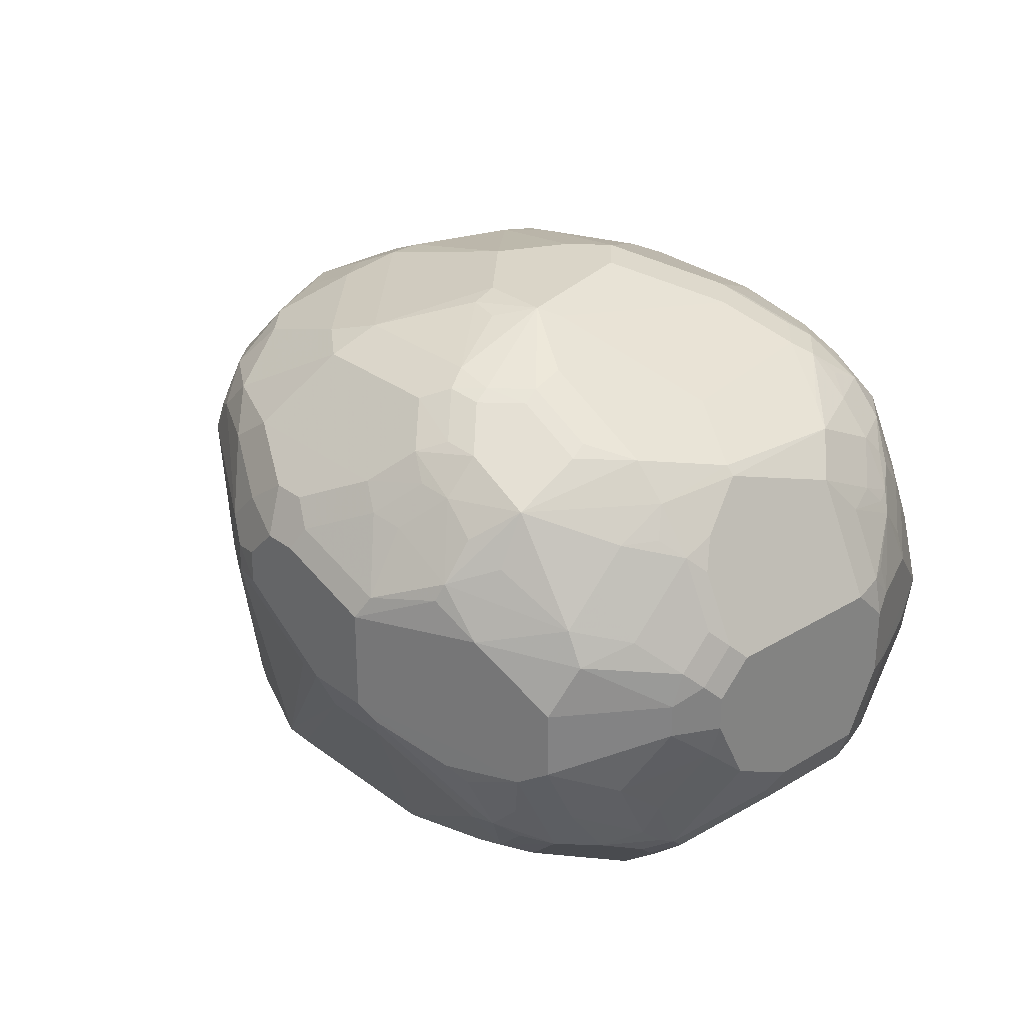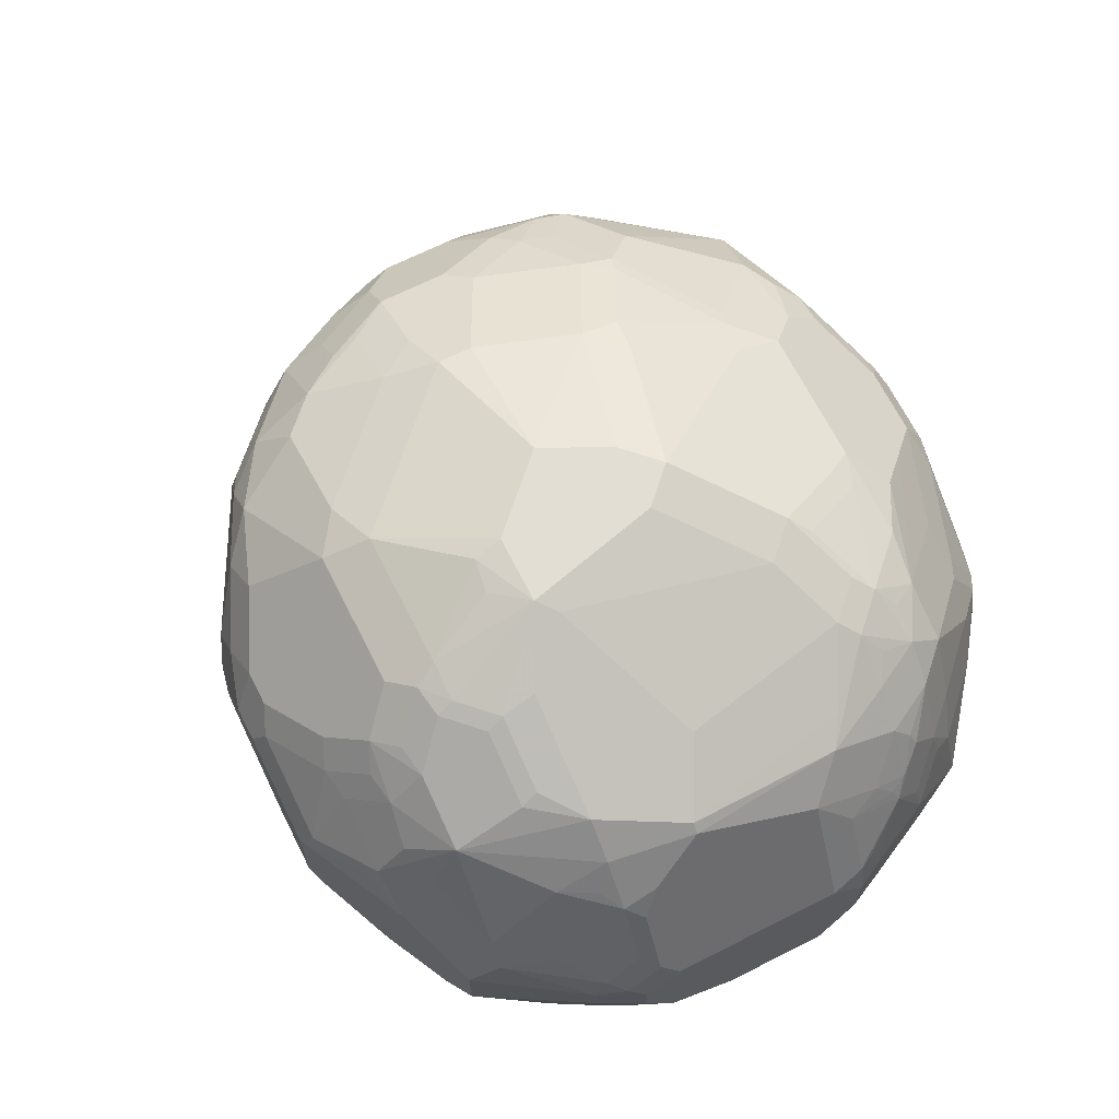
<metadata>
{"format":"obj","ext":"obj","renderer":"f3d","projection":"perspective","resolution":1024,"background":"white","views":[{"elev":29.2,"azim":48.0,"up":"+Z"},{"elev":67.3,"azim":63.2,"up":"+Z"}]}
</metadata>
<code>
v 0.4679 -0.7174 0.3587
v 0.4679 -0.7174 0.3431
v 0.4834 -0.7174 0.3743
v 0.4445 -0.7096 0.3665
v 0.4549 -0.7148 0.3561
v 0.4523 -0.7135 0.3411
v 0.4991 -0.7135 0.31
v 0.5147 -0.7174 0.3119
v 0.4783 -0.707 0.3951
v 0.4601 -0.7096 0.3821
v 0.4991 -0.7174 0.3743
v 0.4341 -0.7044 0.3613
v 0.4289 -0.694 0.3977
v 0.3977 -0.6784 0.3977
v 0.3847 -0.6758 0.3795
v 0.4445 -0.7096 0.3392
v 0.309 -0.6029 0.1589
v 0.3593 -0.6232 0.1589
v 0.5147 -0.7122 0.3015
v 0.5458 -0.7174 0.3119
v 0.4471 -0.6914 0.4107
v 0.4938 -0.707 0.3951
v 0.5458 -0.7174 0.3587
v 0.5511 -0.7122 0.3691
v 0.5042 -0.7122 0.3847
v 0.4367 -0.7057 0.3451
v 0.4133 -0.6784 0.4133
v 0.3847 -0.6602 0.4107
v 0.3873 -0.6732 0.3925
v 0.3691 -0.6602 0.3795
v 0.2751 -0.5827 0.1589
v 0.2944 -0.5956 0.1589
v 0.3041 -0.6004 0.1589
v 0.3743 -0.6238 0.1589
v 0.5147 -0.707 0.2912
v 0.5458 -0.7122 0.3015
v 0.5536 -0.7135 0.3041
v 0.5848 -0.6979 0.2885
v 0.616 -0.6823 0.2885
v 0.5978 -0.6914 0.2964
v 0.4627 -0.6602 0.4419
v 0.5251 -0.6914 0.4107
v 0.5978 -0.6914 0.3587
v 0.579 -0.6979 0.3743
v 0.5497 -0.694 0.3977
v 0.5354 -0.6966 0.4003
v 0.5809 -0.694 0.3821
v 0.4029 -0.6576 0.4237
v 0.3977 -0.6472 0.4289
v 0.3821 -0.6316 0.4289
v 0.3509 -0.6316 0.3977
v 0.3717 -0.6576 0.3925
v 0.3535 -0.6446 0.3795
v 0.2622 -0.5634 0.1589
v 0.4679 -0.6238 0.1589
v 0.5458 -0.707 0.2912
v 0.5848 -0.6823 0.2573
v 0.5926 -0.6921 0.2807
v 0.6082 -0.6765 0.2651
v 0.616 -0.6589 0.2418
v 0.629 -0.6602 0.2651
v 0.629 -0.6758 0.2964
v 0.629 -0.6758 0.3275
v 0.4679 -0.6394 0.4523
v 0.4445 -0.6472 0.4445
v 0.5251 -0.6602 0.4419
v 0.5511 -0.681 0.4159
v 0.5406 -0.6758 0.4263
v 0.6355 -0.6628 0.3509
v 0.6277 -0.6628 0.3665
v 0.5654 -0.6784 0.4133
v 0.5887 -0.6784 0.3977
v 0.5822 -0.681 0.4003
v 0.5978 -0.6758 0.3899
v 0.4289 -0.6316 0.4445
v 0.3977 -0.6004 0.4445
v 0.3665 -0.6004 0.4289
v 0.3535 -0.5822 0.4263
v 0.3691 -0.6134 0.4263
v 0.3535 -0.6134 0.4107
v 0.3353 -0.6004 0.3977
v 0.2911 -0.5666 0.3015
v 0.2574 -0.5537 0.1638
v 0.2549 -0.5488 0.1589
v 0.4783 -0.6186 0.1589
v 0.5458 -0.6446 0.1976
v 0.577 -0.6758 0.2444
v 0.5926 -0.6765 0.2496
v 0.6004 -0.6667 0.2418
v 0.5693 -0.6511 0.2106
v 0.5848 -0.6433 0.2106
v 0.6342 -0.6134 0.2236
v 0.6316 -0.6433 0.2418
v 0.6446 -0.629 0.2496
v 0.6446 -0.6446 0.2807
v 0.6602 -0.629 0.3119
v 0.6602 -0.629 0.3275
v 0.4211 -0.5926 0.4523
v 0.5302 -0.6394 0.4523
v 0.5016 -0.6056 0.4653
v 0.4991 -0.5926 0.4679
v 0.5511 -0.6654 0.4315
v 0.5354 -0.6498 0.4471
v 0.5654 -0.6628 0.4289
v 0.6609 -0.6238 0.3431
v 0.6453 -0.6394 0.3587
v 0.5965 -0.6628 0.4133
v 0.6277 -0.6472 0.3821
v 0.3847 -0.5822 0.4419
v 0.4055 -0.577 0.4523
v 0.3743 -0.577 0.4367
v 0.3535 -0.551 0.4263
v 0.3379 -0.5822 0.4107
v 0.3249 -0.5796 0.3925
v 0.2938 -0.564 0.3145
v 0.2807 -0.5459 0.2964
v 0.251 -0.5288 0.1589
v 0.4887 -0.6134 0.1589
v 0.5614 -0.6258 0.1911
v 0.5693 -0.6277 0.195
v 0.6004 -0.6043 0.195
v 0.6446 -0.603 0.2288
v 0.6498 -0.6134 0.2392
v 0.6394 -0.6238 0.234
v 0.603 -0.5978 0.1924
v 0.6134 -0.5874 0.1976
v 0.6472 -0.6199 0.2418
v 0.6511 -0.6258 0.2651
v 0.6667 -0.6102 0.2964
v 0.6654 -0.6186 0.3119
v 0.6654 -0.6186 0.3275
v 0.6667 -0.616 0.3353
v 0.4834 -0.577 0.4679
v 0.4679 -0.5614 0.4679
v 0.5478 -0.6394 0.4484
v 0.5302 -0.5926 0.4679
v 0.5166 -0.6082 0.464
v 0.5497 -0.6472 0.4445
v 0.6609 -0.6082 0.3587
v 0.6453 -0.6082 0.3899
v 0.6277 -0.6316 0.3977
v 0.629 -0.6082 0.4107
v 0.6134 -0.6082 0.4263
v 0.5965 -0.6316 0.4289
v 0.5654 -0.6316 0.4445
v 0.4055 -0.5614 0.4523
v 0.3743 -0.5459 0.4367
v 0.3639 -0.5407 0.4315
v 0.3379 -0.5199 0.4107
v 0.3223 -0.5666 0.3951
v 0.312 -0.5614 0.3743
v 0.2807 -0.4991 0.2964
v 0.2678 -0.5121 0.247
v 0.2652 -0.5147 0.234
v 0.2538 -0.5162 0.1589
v 0.5044 -0.5929 0.1589
v 0.5926 -0.5926 0.1872
v 0.629 -0.5874 0.2131
v 0.6446 -0.5095 0.2288
v 0.6602 -0.5562 0.2444
v 0.6654 -0.5666 0.2547
v 0.655 -0.6082 0.2496
v 0.6134 -0.5407 0.1976
v 0.6706 -0.5926 0.2807
v 0.6706 -0.6082 0.3119
v 0.6706 -0.6082 0.3275
v 0.6667 -0.6004 0.3509
v 0.4211 -0.5147 0.4523
v 0.4834 -0.5303 0.4679
v 0.5634 -0.6238 0.4484
v 0.5147 -0.5303 0.4679
v 0.5614 -0.6082 0.4523
v 0.5511 -0.5926 0.4575
v 0.538 -0.5848 0.464
v 0.6446 -0.5926 0.3951
v 0.6355 -0.616 0.3977
v 0.6511 -0.6004 0.3821
v 0.6355 -0.5692 0.4133
v 0.6316 -0.5692 0.4172
v 0.5946 -0.6238 0.4328
v 0.3899 -0.4991 0.4367
v 0.3483 -0.5095 0.4159
v 0.3795 -0.4939 0.4315
v 0.3327 -0.4939 0.4003
v 0.3223 -0.5355 0.3951
v 0.3171 -0.5562 0.3847
v 0.312 -0.5303 0.3743
v 0.286 -0.4939 0.3067
v 0.2885 -0.4874 0.3041
v 0.2911 -0.4783 0.2964
v 0.2703 -0.5043 0.2496
v 0.3171 -0.5251 0.3847
v 0.2549 -0.512 0.1589
v 0.5066 -0.5859 0.1589
v 0.5614 -0.5614 0.1716
v 0.629 -0.5251 0.2131
v 0.6472 -0.4757 0.2418
v 0.6602 -0.5095 0.2444
v 0.6264 -0.5121 0.2157
v 0.6654 -0.5199 0.2547
v 0.6706 -0.5614 0.2651
v 0.5822 -0.5407 0.182
v 0.6004 -0.5225 0.195
v 0.6706 -0.5926 0.3431
v 0.4367 -0.4991 0.4523
v 0.4211 -0.4971 0.4484
v 0.4991 -0.5147 0.4679
v 0.5069 -0.5069 0.464
v 0.5536 -0.4913 0.4484
v 0.5693 -0.5692 0.4484
v 0.6446 -0.5147 0.3951
v 0.655 -0.5147 0.3743
v 0.629 -0.4991 0.4107
v 0.616 -0.4913 0.4172
v 0.6004 -0.5537 0.4328
v 0.3899 -0.4815 0.4328
v 0.3509 -0.4952 0.4133
v 0.3821 -0.4796 0.4289
v 0.3353 -0.4796 0.3977
v 0.3171 -0.4783 0.3691
v 0.3197 -0.4718 0.3665
v 0.286 -0.4731 0.2496
v 0.2703 -0.4887 0.2028
v 0.3223 -0.4627 0.3587
v 0.3067 -0.4627 0.3119
v 0.3159 -0.4445 0.2885
v 0.2652 -0.4991 0.2028
v 0.262 -0.5007 0.1589
v 0.2756 -0.4783 0.2028
v 0.5083 -0.5799 0.1589
v 0.5614 -0.5459 0.1716
v 0.6316 -0.4445 0.2573
v 0.6316 -0.4289 0.2729
v 0.6628 -0.4913 0.2729
v 0.6706 -0.5147 0.2651
v 0.6576 -0.4965 0.247
v 0.6316 -0.4913 0.2262
v 0.616 -0.4757 0.2262
v 0.616 -0.4445 0.2418
v 0.616 -0.4289 0.2573
v 0.5796 -0.5277 0.1846
v 0.5693 -0.4913 0.195
v 0.6706 -0.5147 0.3431
v 0.4523 -0.4523 0.4367
v 0.4367 -0.4503 0.4328
v 0.5302 -0.4835 0.4523
v 0.4991 -0.5043 0.4627
v 0.538 -0.4757 0.4484
v 0.5693 -0.4601 0.4328
v 0.5848 -0.4757 0.4328
v 0.6446 -0.4835 0.3795
v 0.6667 -0.4991 0.3451
v 0.6511 -0.4991 0.3762
v 0.629 -0.4679 0.3951
v 0.6134 -0.4679 0.4107
v 0.5926 -0.4679 0.4269
v 0.3665 -0.464 0.4133
v 0.4289 -0.4484 0.4289
v 0.3665 -0.4094 0.3665
v 0.3353 -0.464 0.3821
v 0.3535 -0.4159 0.3431
v 0.3197 -0.4406 0.2885
v 0.2703 -0.4887 0.1589
v 0.5044 -0.5561 0.1589
v 0.4968 -0.5326 0.1589
v 0.4864 -0.5118 0.1589
v 0.6264 -0.4341 0.2625
v 0.6342 -0.4263 0.3015
v 0.6446 -0.4471 0.2912
v 0.5796 -0.4029 0.2625
v 0.5693 -0.3821 0.3041
v 0.5796 -0.3873 0.3093
v 0.6602 -0.4783 0.2912
v 0.6706 -0.4991 0.2964
v 0.5796 -0.4653 0.2157
v 0.5978 -0.4315 0.2444
v 0.6108 -0.4341 0.247
v 0.4577 -0.4937 0.1589
v 0.4265 -0.4781 0.1589
v 0.538 -0.4757 0.195
v 0.5329 -0.4653 0.2002
v 0.6706 -0.4991 0.3275
v 0.4523 -0.4315 0.4263
v 0.4834 -0.4731 0.4471
v 0.5302 -0.4731 0.4471
v 0.577 -0.4523 0.4269
v 0.5458 -0.4679 0.4425
v 0.5224 -0.4445 0.4328
v 0.6472 -0.4757 0.3704
v 0.6433 -0.4679 0.3723
v 0.6654 -0.4887 0.3327
v 0.6628 -0.4913 0.347
v 0.6498 -0.4731 0.3639
v 0.6316 -0.4601 0.386
v 0.616 -0.4445 0.3938
v 0.6004 -0.4445 0.4094
v 0.6004 -0.4601 0.4172
v 0.4133 -0.4328 0.4133
v 0.3977 -0.4172 0.3977
v 0.4367 -0.4159 0.4107
v 0.3743 -0.4055 0.3587
v 0.3639 -0.4107 0.3587
v 0.4133 -0.4094 0.3977
v 0.4211 -0.3997 0.3899
v 0.4289 -0.3938 0.3821
v 0.4289 -0.3782 0.3353
v 0.4367 -0.3743 0.3275
v 0.3743 -0.4055 0.3431
v 0.4159 -0.3847 0.3275
v 0.2807 -0.4835 0.1589
v 0.5978 -0.4003 0.3223
v 0.629 -0.4315 0.3379
v 0.6342 -0.4419 0.3483
v 0.6498 -0.4575 0.3327
v 0.6446 -0.4471 0.3223
v 0.5666 -0.4003 0.2599
v 0.5536 -0.3821 0.2885
v 0.5458 -0.3743 0.3119
v 0.5588 -0.3769 0.3145
v 0.5614 -0.3782 0.3294
v 0.5693 -0.3821 0.3314
v 0.577 -0.386 0.3255
v 0.5198 -0.4627 0.1976
v 0.4026 -0.4742 0.1589
v 0.4367 -0.4003 0.3951
v 0.5147 -0.4315 0.4263
v 0.577 -0.4315 0.4107
v 0.5536 -0.4289 0.4172
v 0.5302 -0.4367 0.4269
v 0.5848 -0.4445 0.4172
v 0.6342 -0.4575 0.3795
v 0.6472 -0.4601 0.347
v 0.616 -0.4289 0.3626
v 0.6004 -0.4289 0.3938
v 0.6316 -0.4445 0.3626
v 0.4679 -0.3847 0.3795
v 0.4523 -0.3841 0.3743
v 0.4601 -0.3782 0.3665
v 0.4679 -0.3743 0.3587
v 0.4523 -0.3743 0.3119
v 0.4348 -0.3782 0.3119
v 0.3104 -0.4711 0.1589
v 0.5874 -0.3951 0.3327
v 0.5848 -0.3977 0.347
v 0.6186 -0.4263 0.3483
v 0.5354 -0.3847 0.2755
v 0.3587 -0.4679 0.1589
v 0.5302 -0.3743 0.2964
v 0.5458 -0.3743 0.3275
v 0.5147 -0.3782 0.3607
v 0.5614 -0.3938 0.3607
v 0.5693 -0.3977 0.3626
v 0.5848 -0.4133 0.3782
v 0.5147 -0.4003 0.3951
v 0.5302 -0.4159 0.4107
v 0.5458 -0.4003 0.3795
v 0.4991 -0.3847 0.3795
v 0.4991 -0.3743 0.3587
v 0.4471 -0.3795 0.3015
v 0.4991 -0.3743 0.2964
v 0.3246 -0.4679 0.1589
v 0.5042 -0.3847 0.2755
v 0.4938 -0.3795 0.2859
f 213 254 255
f 211 253 251
f 212 243 252
f 211 212 252
f 213 251 254
f 211 252 253
f 213 255 256
f 217 257 219
f 214 256 250
f 214 250 215
f 216 245 258
f 216 258 218
f 217 218 257
f 218 258 298
f 211 251 213
f 219 257 259
f 218 298 257
f 213 256 214
f 209 250 249
f 203 241 242
f 209 210 215
f 198 236 235
f 219 259 260
f 198 235 200
f 199 203 237
f 202 231 203
f 203 238 237
f 203 231 241
f 203 242 238
f 205 244 245
f 205 245 206
f 205 207 244
f 206 245 216
f 207 208 248
f 207 248 246
f 207 246 285
f 207 285 247
f 207 247 244
f 208 209 248
f 209 249 248
f 209 215 250
f 219 260 220
f 239 242 275
f 221 260 259
f 234 274 235
f 234 269 273
f 238 242 239
f 239 275 276
f 239 276 277
f 239 277 240
f 240 277 270
f 241 266 242
f 242 266 278
f 242 278 279
f 242 279 280
f 242 280 323
f 242 323 281
f 242 281 275
f 243 282 252
f 244 283 245
f 244 247 284
f 244 284 285
f 197 240 232
f 234 273 274
f 220 260 221
f 233 272 268
f 233 270 271
f 221 259 224
f 222 226 229
f 224 259 261
f 224 261 225
f 225 261 226
f 226 262 229
f 226 261 262
f 228 229 263
f 229 262 263
f 230 264 231
f 231 264 265
f 231 265 266
f 231 266 241
f 232 240 267
f 232 267 233
f 233 268 269
f 233 269 234
f 233 267 240
f 233 240 270
f 233 271 272
f 197 239 240
f 164 235 274
f 197 237 238
f 164 201 235
f 244 285 326
f 164 274 282
f 164 282 243
f 164 243 204
f 164 204 166
f 164 166 165
f 167 204 243
f 163 203 196
f 167 243 212
f 168 205 206
f 168 206 181
f 168 169 205
f 169 207 205
f 170 180 172
f 171 208 207
f 171 174 209
f 171 209 208
f 167 212 177
f 163 202 203
f 162 201 164
f 161 235 201
f 151 192 187
f 152 188 189
f 152 189 190
f 152 190 223
f 152 223 191
f 152 191 153
f 152 187 192
f 152 192 188
f 153 191 193
f 153 193 154
f 154 193 155
f 156 194 195
f 156 195 157
f 159 197 198
f 159 196 199
f 159 199 197
f 160 198 200
f 160 200 161
f 161 200 235
f 172 179 173
f 173 179 210
f 173 210 174
f 174 210 209
f 190 229 223
f 190 221 224
f 190 224 225
f 190 225 226
f 190 226 222
f 191 223 227
f 191 227 193
f 193 227 223
f 193 223 229
f 193 229 228
f 194 230 195
f 195 230 231
f 196 203 199
f 197 232 233
f 197 233 234
f 197 234 235
f 197 235 236
f 197 236 198
f 197 199 237
f 190 222 229
f 197 238 239
f 189 221 190
f 188 220 189
f 175 211 178
f 175 177 211
f 177 212 211
f 178 211 213
f 178 213 179
f 179 213 214
f 179 214 215
f 179 215 210
f 181 206 216
f 181 216 183
f 182 217 219
f 182 219 184
f 182 183 218
f 182 218 217
f 183 216 218
f 184 219 220
f 184 220 192
f 184 192 185
f 188 192 220
f 189 220 221
f 244 326 283
f 272 322 311
f 246 248 285
f 307 340 341
f 307 341 310
f 310 341 342
f 311 322 343
f 311 343 344
f 311 344 333
f 311 333 345
f 311 345 312
f 307 360 340
f 312 335 313
f 312 333 335
f 313 335 332
f 313 332 314
f 316 346 317
f 316 324 347
f 316 347 346
f 317 346 348
f 318 349 319
f 312 345 333
f 307 348 360
f 307 318 348
f 307 349 318
f 295 334 296
f 295 331 335
f 295 335 333
f 296 334 327
f 296 327 330
f 298 300 299
f 299 300 303
f 300 325 303
f 301 307 308
f 303 325 304
f 304 325 336
f 304 336 337
f 304 337 305
f 305 337 338
f 305 338 306
f 306 338 339
f 306 339 307
f 307 339 358
f 307 358 349
f 319 349 320
f 320 349 350
f 320 350 351
f 320 351 321
f 340 360 363
f 340 363 359
f 341 359 342
f 342 359 361
f 346 347 361
f 346 361 362
f 346 362 363
f 346 363 360
f 346 360 348
f 349 358 350
f 350 358 357
f 350 357 356
f 350 356 351
f 351 356 352
f 352 356 353
f 354 356 357
f 359 363 361
f 361 363 362
f 151 186 192
f 340 359 341
f 295 333 334
f 336 358 339
f 336 338 337
f 321 351 352
f 321 352 353
f 321 353 344
f 321 344 343
f 321 343 322
f 325 354 357
f 325 357 336
f 326 329 328
f 326 328 355
f 326 355 354
f 327 356 354
f 327 354 355
f 327 355 328
f 327 334 353
f 327 353 356
f 331 332 335
f 333 344 334
f 334 344 353
f 336 339 338
f 336 357 358
f 245 283 258
f 294 331 295
f 293 314 332
f 256 296 286
f 257 298 299
f 257 299 259
f 258 283 300
f 258 300 298
f 259 301 302
f 259 302 261
f 259 299 303
f 256 297 296
f 259 303 304
f 259 305 306
f 259 306 307
f 259 307 301
f 261 302 301
f 261 301 308
f 261 308 307
f 261 307 309
f 261 309 262
f 259 304 305
f 255 297 256
f 255 296 297
f 254 296 255
f 247 285 284
f 248 249 286
f 248 286 287
f 248 287 329
f 248 329 288
f 248 288 285
f 249 250 256
f 249 256 286
f 251 289 290
f 251 290 254
f 251 253 289
f 252 282 291
f 252 291 292
f 252 292 293
f 252 293 253
f 253 293 289
f 254 290 294
f 254 294 295
f 254 295 296
f 262 309 263
f 263 309 307
f 263 307 310
f 268 311 312
f 279 316 323
f 279 323 280
f 282 315 314
f 282 314 291
f 283 325 300
f 283 326 354
f 283 354 325
f 285 288 326
f 286 327 328
f 286 328 329
f 286 329 287
f 286 296 330
f 286 330 327
f 288 329 326
f 289 293 290
f 290 331 294
f 290 293 331
f 291 314 293
f 291 293 292
f 279 324 316
f 293 332 331
f 276 323 316
f 275 281 276
f 268 312 313
f 268 313 314
f 268 314 315
f 268 315 282
f 268 282 274
f 268 274 269
f 268 272 311
f 269 274 273
f 270 277 276
f 270 276 316
f 270 316 317
f 270 317 271
f 271 317 348
f 271 348 318
f 271 318 319
f 271 319 272
f 272 320 321
f 272 321 322
f 272 319 320
f 276 281 323
f 150 186 151
f 72 74 107
f 150 185 192
f 37 58 38
f 38 58 39
f 39 43 40
f 39 58 59
f 39 59 60
f 39 60 61
f 39 61 62
f 39 62 63
f 37 57 58
f 39 63 43
f 41 65 48
f 41 66 99
f 41 99 64
f 42 46 67
f 42 67 68
f 42 68 66
f 43 63 69
f 43 69 70
f 41 64 65
f 37 56 57
f 36 56 37
f 34 56 35
f 23 43 44
f 23 44 24
f 24 45 46
f 24 46 25
f 24 44 47
f 24 47 45
f 25 46 42
f 27 48 49
f 27 49 28
f 27 41 48
f 28 49 50
f 28 50 51
f 28 51 52
f 28 52 29
f 29 52 53
f 29 53 30
f 30 53 31
f 31 53 54
f 34 55 56
f 43 70 47
f 22 25 42
f 43 47 44
f 45 71 67
f 55 87 56
f 56 87 57
f 57 88 58
f 57 87 88
f 58 88 59
f 59 88 60
f 60 88 89
f 60 89 90
f 55 86 87
f 60 90 91
f 60 92 93
f 60 93 61
f 61 93 94
f 61 94 95
f 61 95 62
f 62 95 96
f 62 96 97
f 62 97 63
f 60 91 92
f 55 85 86
f 54 82 83
f 54 83 84
f 45 67 46
f 47 72 73
f 47 73 71
f 47 70 74
f 47 74 72
f 48 65 49
f 49 65 75
f 49 75 50
f 50 75 76
f 50 77 78
f 50 78 79
f 50 79 80
f 50 80 51
f 51 80 113
f 51 113 81
f 51 81 82
f 51 82 53
f 51 53 52
f 53 82 54
f 45 47 71
f 21 66 41
f 21 42 66
f 21 41 27
f 6 17 18
f 6 18 7
f 7 18 8
f 8 18 19
f 8 19 36
f 8 36 20
f 9 21 10
f 9 22 42
f 6 16 17
f 9 42 21
f 11 23 24
f 11 24 25
f 11 25 22
f 12 26 16
f 12 15 26
f 13 27 14
f 13 21 27
f 14 27 28
f 10 21 13
f 5 16 6
f 5 12 16
f 4 15 12
f 1 2 8
f 1 8 20
f 1 20 23
f 1 23 11
f 1 11 3
f 1 3 4
f 1 4 5
f 1 5 2
f 2 5 6
f 2 6 7
f 2 7 8
f 3 9 10
f 3 10 4
f 3 11 22
f 3 22 9
f 4 12 5
f 4 10 13
f 4 13 14
f 4 14 15
f 14 28 29
f 14 29 15
f 15 29 30
f 15 30 31
f 17 265 264
f 17 264 230
f 17 230 194
f 17 194 156
f 17 156 118
f 17 118 85
f 17 85 55
f 17 55 34
f 17 34 18
f 18 34 35
f 18 35 19
f 19 35 56
f 19 56 36
f 20 36 37
f 20 37 38
f 20 38 39
f 20 39 40
f 20 40 43
f 20 43 23
f 17 266 265
f 63 97 69
f 17 278 266
f 17 324 279
f 15 31 32
f 15 32 26
f 16 26 32
f 16 32 33
f 16 33 17
f 17 33 32
f 17 32 31
f 17 31 54
f 17 54 84
f 17 84 117
f 17 117 155
f 17 155 193
f 17 193 228
f 17 228 263
f 17 263 310
f 17 310 342
f 17 342 361
f 17 361 347
f 17 347 324
f 17 279 278
f 64 98 75
f 50 76 77
f 64 99 100
f 118 157 125
f 118 125 119
f 119 125 120
f 120 125 121
f 122 126 158
f 122 158 196
f 122 196 159
f 122 159 198
f 118 156 157
f 64 75 65
f 122 161 123
f 123 161 201
f 123 201 162
f 123 162 128
f 123 128 127
f 125 157 195
f 125 195 231
f 125 231 202
f 122 160 161
f 117 154 155
f 116 187 152
f 116 151 187
f 107 108 141
f 107 141 142
f 107 142 143
f 107 143 144
f 107 144 145
f 107 145 138
f 110 134 146
f 110 146 147
f 110 147 111
f 112 148 149
f 113 149 185
f 113 185 150
f 113 150 114
f 114 150 151
f 114 151 116
f 114 116 115
f 116 152 153
f 116 153 154
f 116 154 117
f 125 202 163
f 125 163 126
f 126 163 196
f 126 196 158
f 140 167 177
f 140 177 175
f 141 176 142
f 142 175 178
f 142 178 179
f 142 179 143
f 143 180 144
f 143 179 172
f 143 172 180
f 144 180 145
f 145 180 170
f 146 168 147
f 147 168 181
f 147 181 183
f 147 183 148
f 148 182 149
f 148 183 182
f 149 182 184
f 149 184 185
f 140 176 141
f 106 139 140
f 140 142 176
f 139 167 140
f 128 162 164
f 128 164 129
f 129 164 165
f 129 165 130
f 130 165 132
f 130 132 131
f 132 165 166
f 132 166 204
f 132 204 167
f 132 167 139
f 134 168 146
f 134 169 168
f 135 138 145
f 135 145 170
f 135 170 136
f 136 170 172
f 136 172 173
f 136 173 174
f 136 174 171
f 140 175 142
f 106 141 108
f 122 198 160
f 105 139 106
f 78 109 110
f 78 110 111
f 78 111 147
f 78 147 148
f 78 148 112
f 78 112 149
f 78 149 113
f 78 113 80
f 76 110 109
f 78 80 79
f 81 114 115
f 81 115 82
f 82 115 116
f 82 116 83
f 83 116 84
f 84 116 117
f 85 118 86
f 86 118 119
f 81 113 114
f 76 98 110
f 76 78 77
f 76 109 78
f 64 100 101
f 64 101 98
f 66 68 102
f 66 102 103
f 66 103 99
f 67 71 68
f 68 71 104
f 68 104 102
f 69 97 105
f 106 140 141
f 69 106 70
f 70 107 74
f 70 106 108
f 70 108 107
f 71 73 107
f 71 107 104
f 150 192 186
f 72 107 73
f 75 98 76
f 86 119 120
f 86 120 91
f 69 105 106
f 86 90 87
f 98 101 133
f 98 133 134
f 98 134 110
f 99 103 135
f 99 135 136
f 99 136 137
f 99 137 100
f 100 137 136
f 100 136 101
f 101 136 171
f 101 171 207
f 101 207 169
f 101 169 134
f 102 138 103
f 102 104 138
f 103 138 135
f 104 107 138
f 105 132 139
f 86 91 90
f 97 132 105
f 97 131 132
f 101 134 133
f 96 130 131
f 87 90 88
f 96 131 97
f 88 90 89
f 91 121 92
f 92 122 123
f 92 123 124
f 92 124 93
f 92 121 125
f 92 125 126
f 91 120 121
f 92 126 122
f 93 124 123
f 93 123 127
f 96 129 130
f 93 127 94
f 94 127 128
f 94 128 95
f 95 128 129
f 95 129 96

</code>
